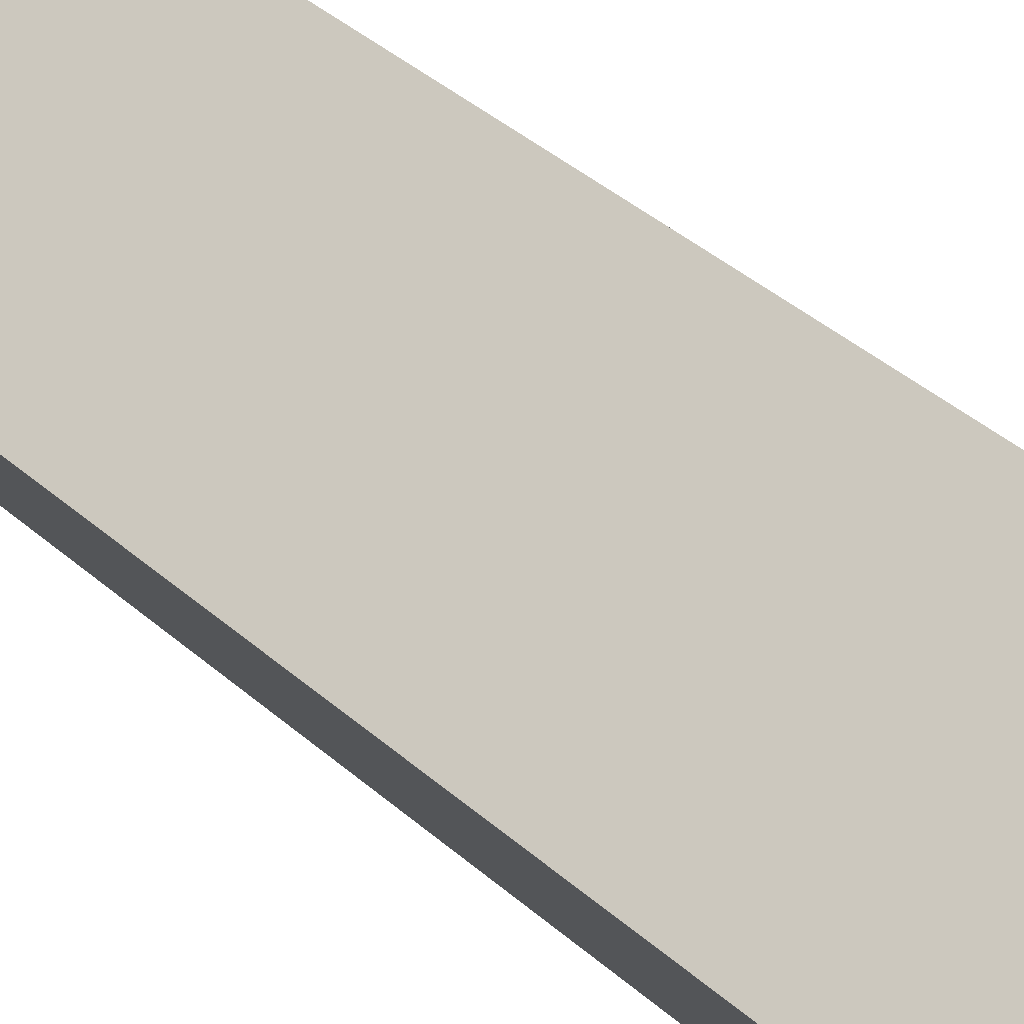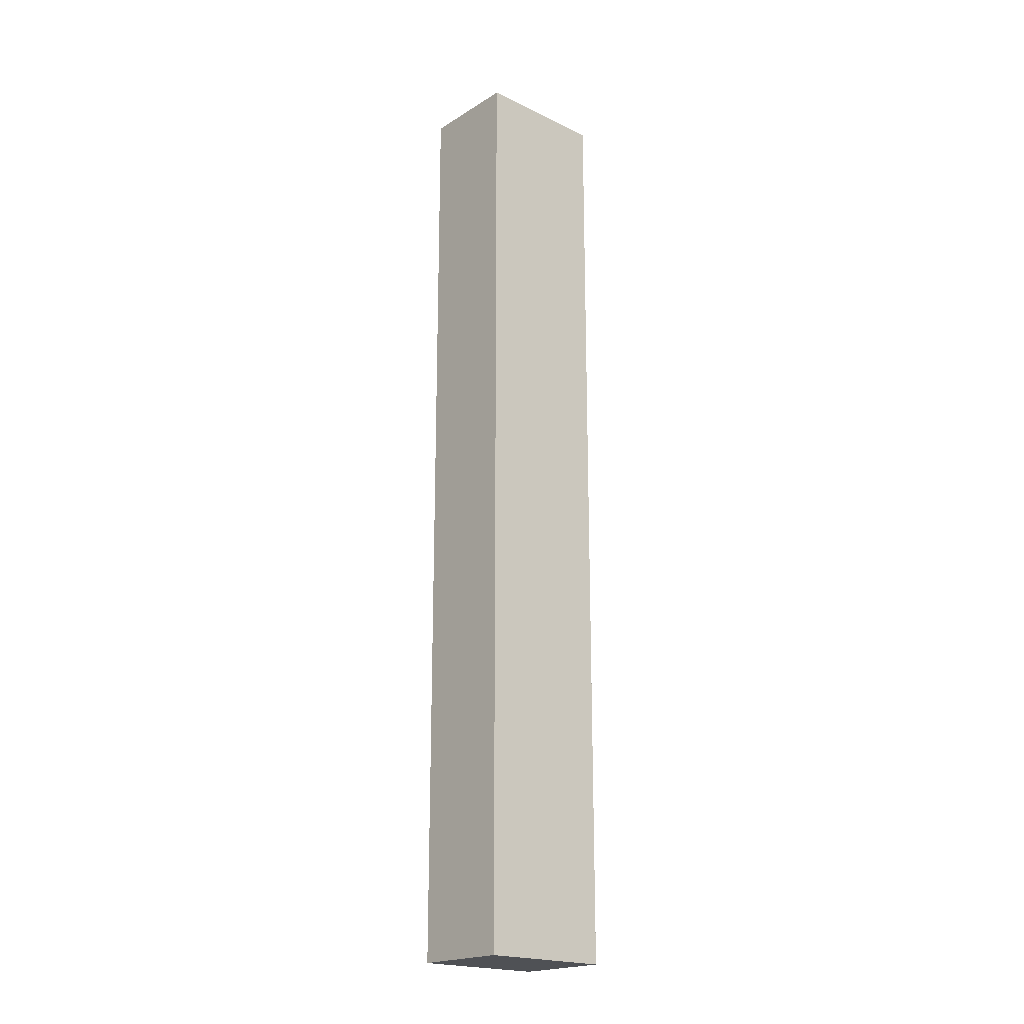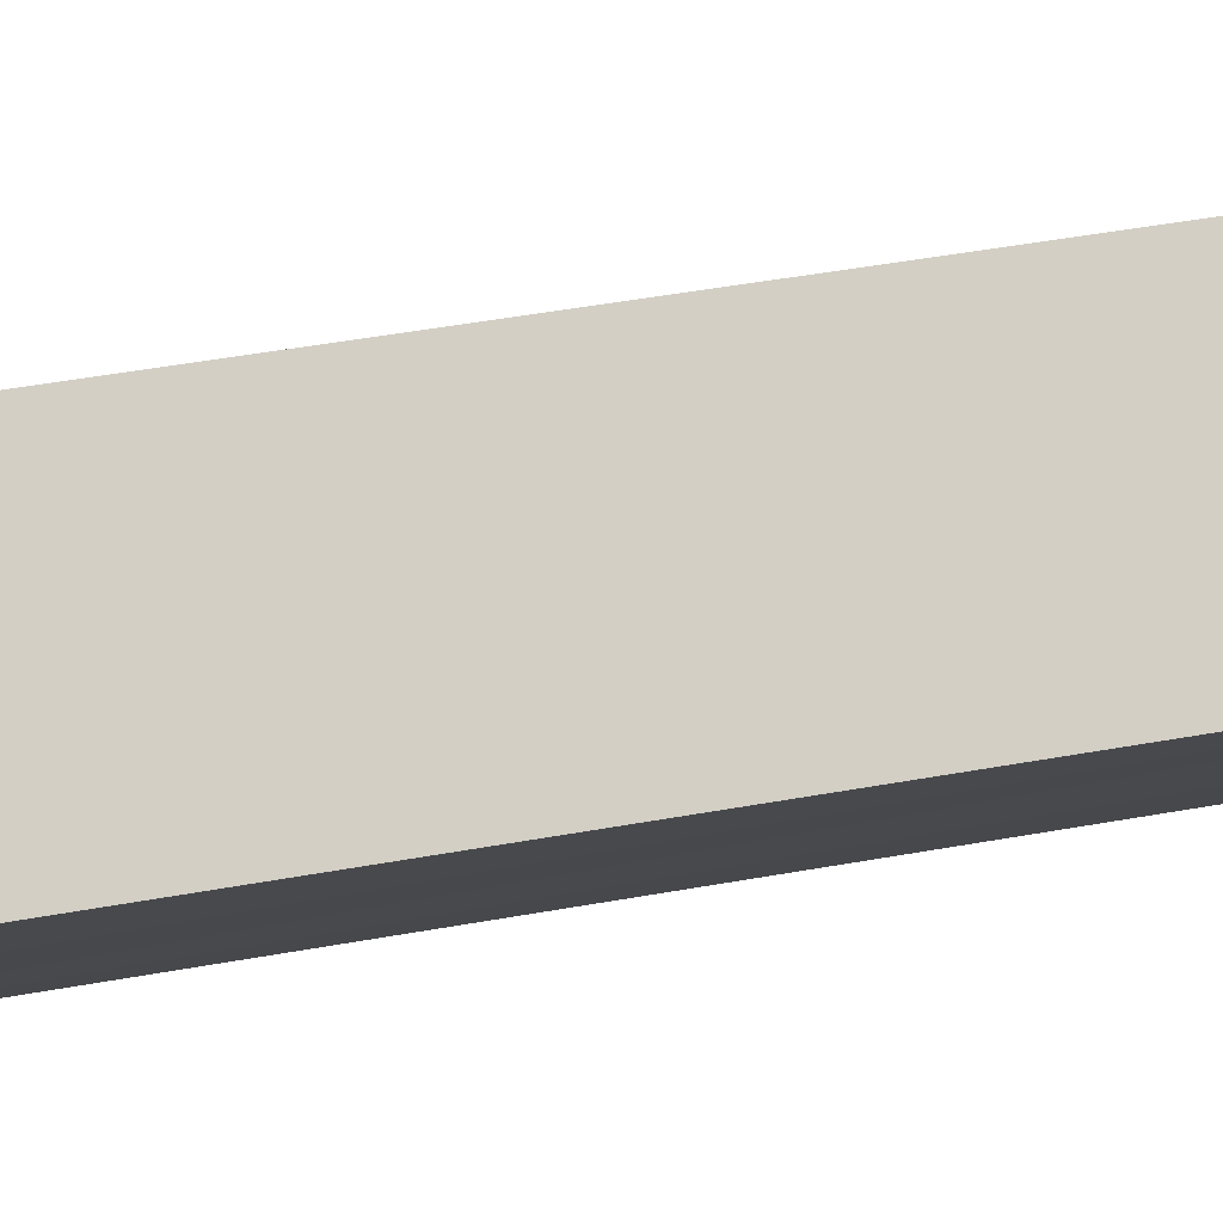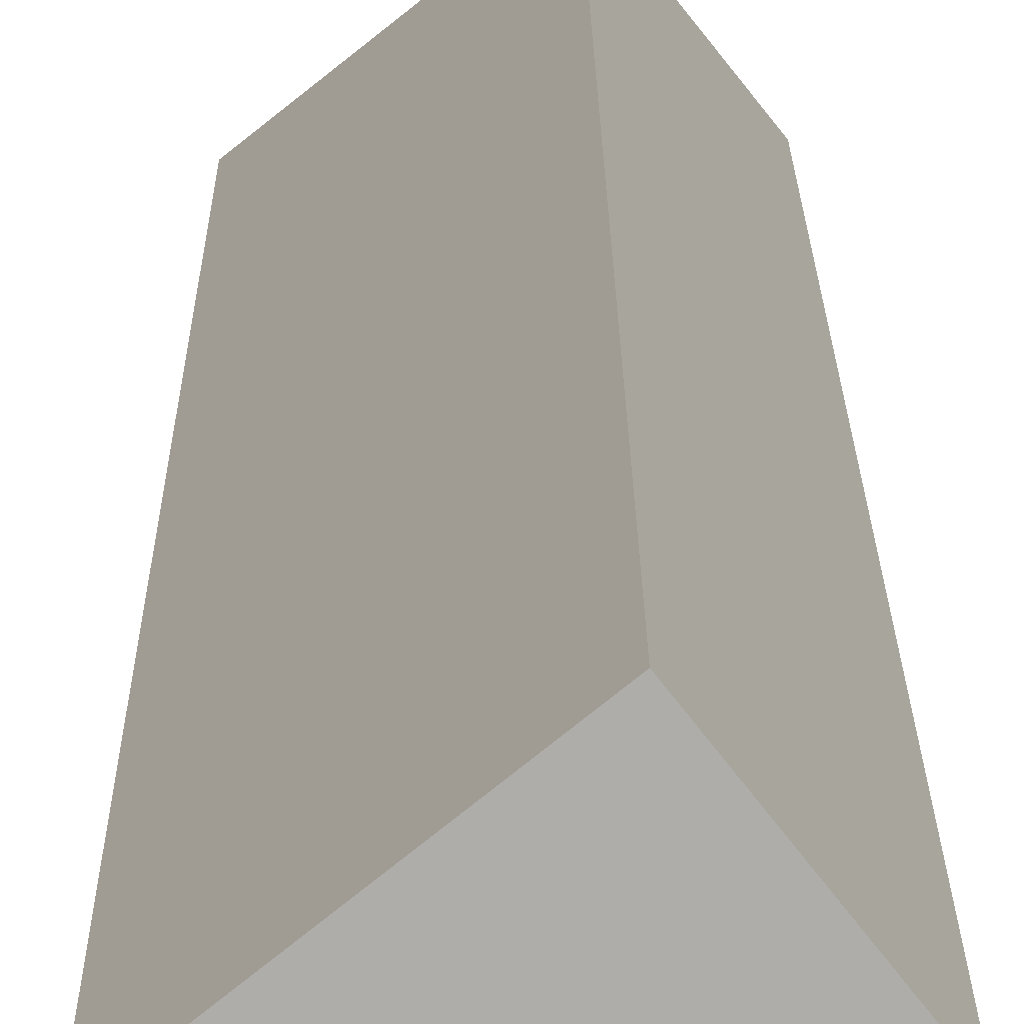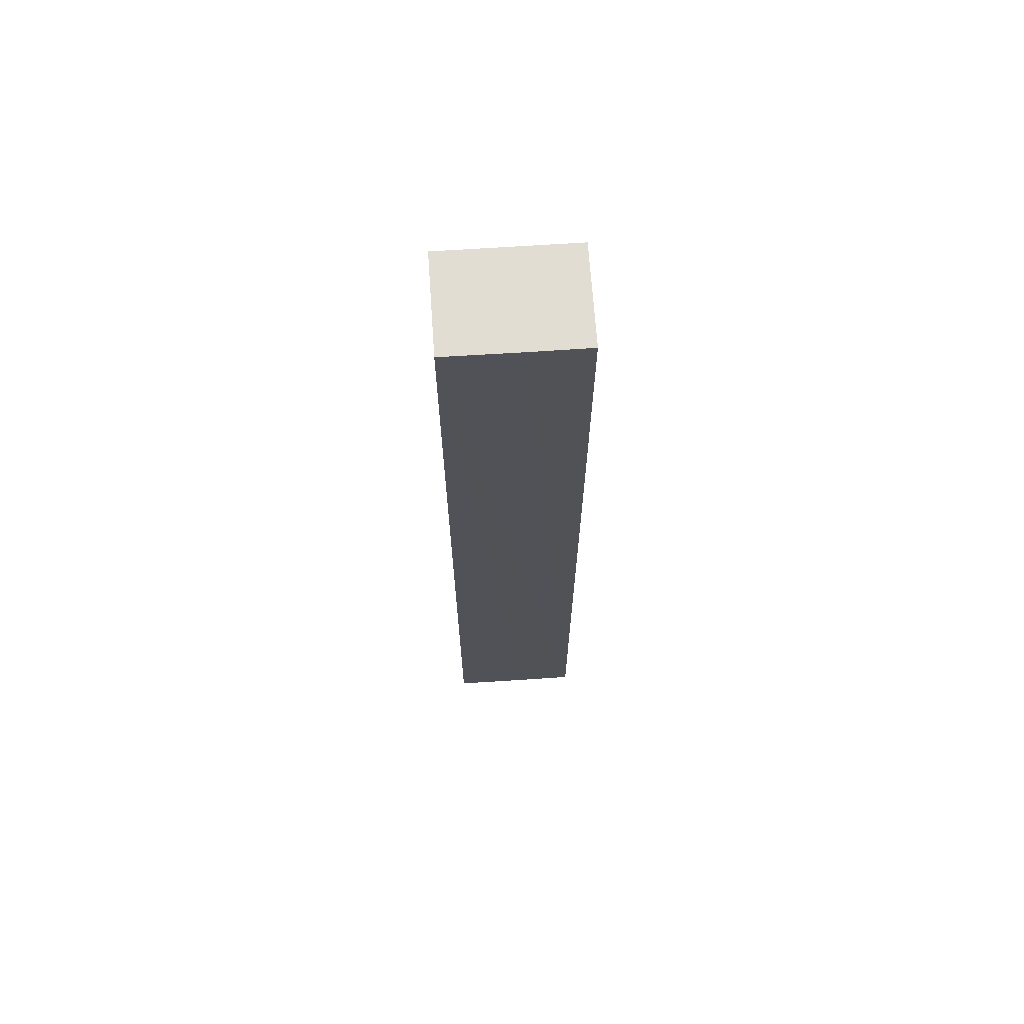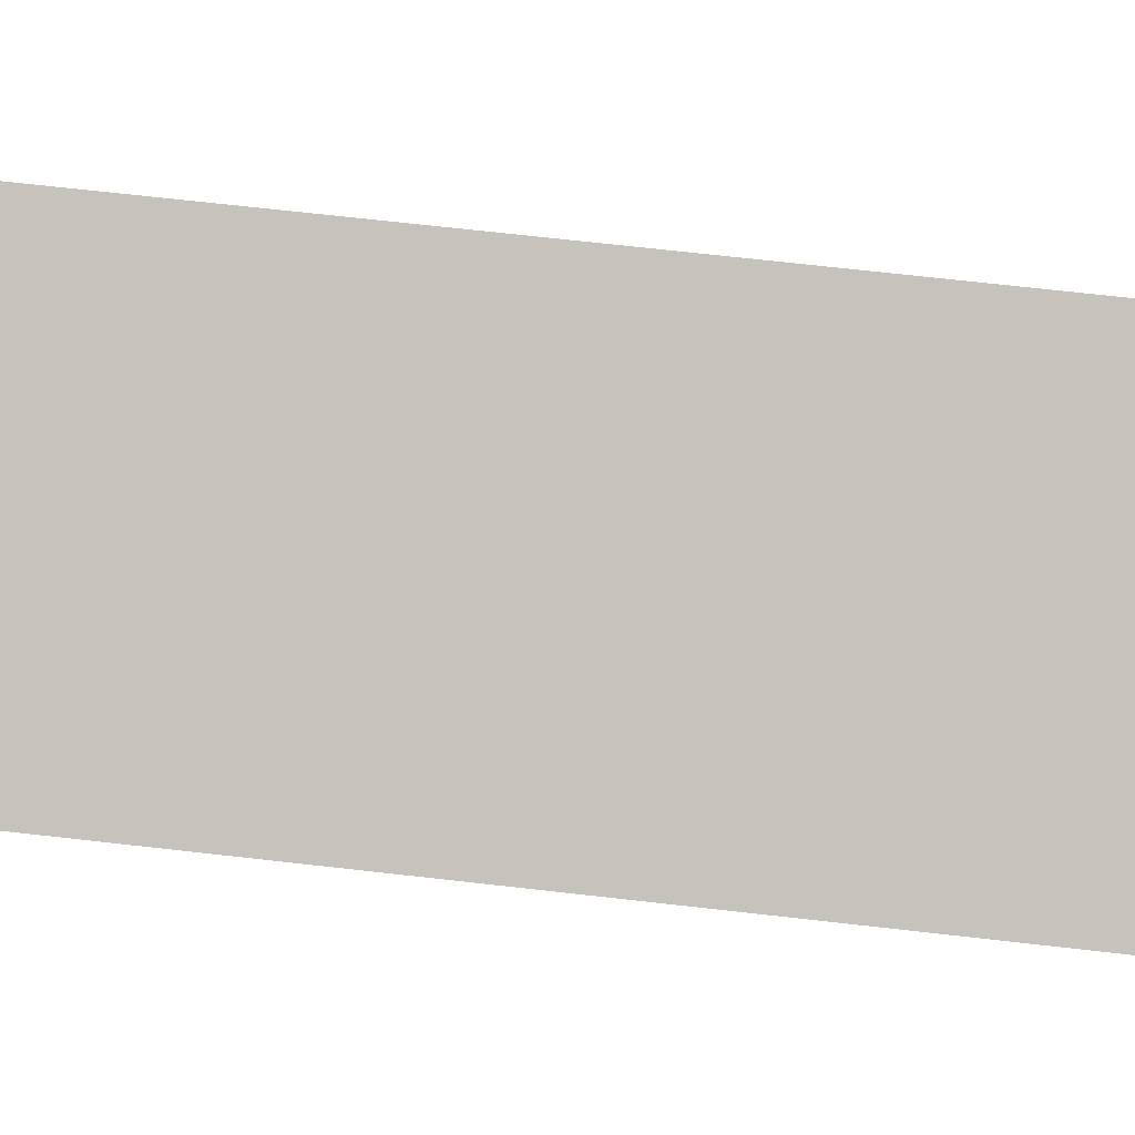
<metadata>
{"format":"obj","ext":"obj","renderer":"f3d","projection":"perspective","resolution":1024,"background":"white","views":[{"elev":26.5,"azim":-32.7,"up":"+Z"},{"elev":-20.1,"azim":-80.0,"up":"+Y"},{"elev":29.8,"azim":73.1,"up":"+Z"},{"elev":12.9,"azim":-0.3,"up":"+Z"},{"elev":68.2,"azim":137.7,"up":"+Y"},{"elev":51.1,"azim":-82.2,"up":"+Z"}]}
</metadata>
<code>
v  2.378 21.53 1.895
v  1.396 21.53 -1.765
v  0 21.53 1.318e-15
v  2.447 21.53 -0.934
v  3.774 21.53 0.13
v  1.396 1.081e-16 -1.765
v  0 0 0
v  2.378 -1.16e-16 1.895
v  3.774 -7.96e-18 0.13
v  2.447 5.719e-17 -0.934
g defaultobject
f 1 2 3
f 2 1 4
f 4 1 5
f 6 3 2
f 3 6 7
f 7 1 3
f 1 7 8
f 8 5 1
f 5 8 9
f 4 6 2
f 6 4 5
f 6 5 10
f 10 5 9
f 10 7 6
f 7 10 8
f 8 10 9

</code>
